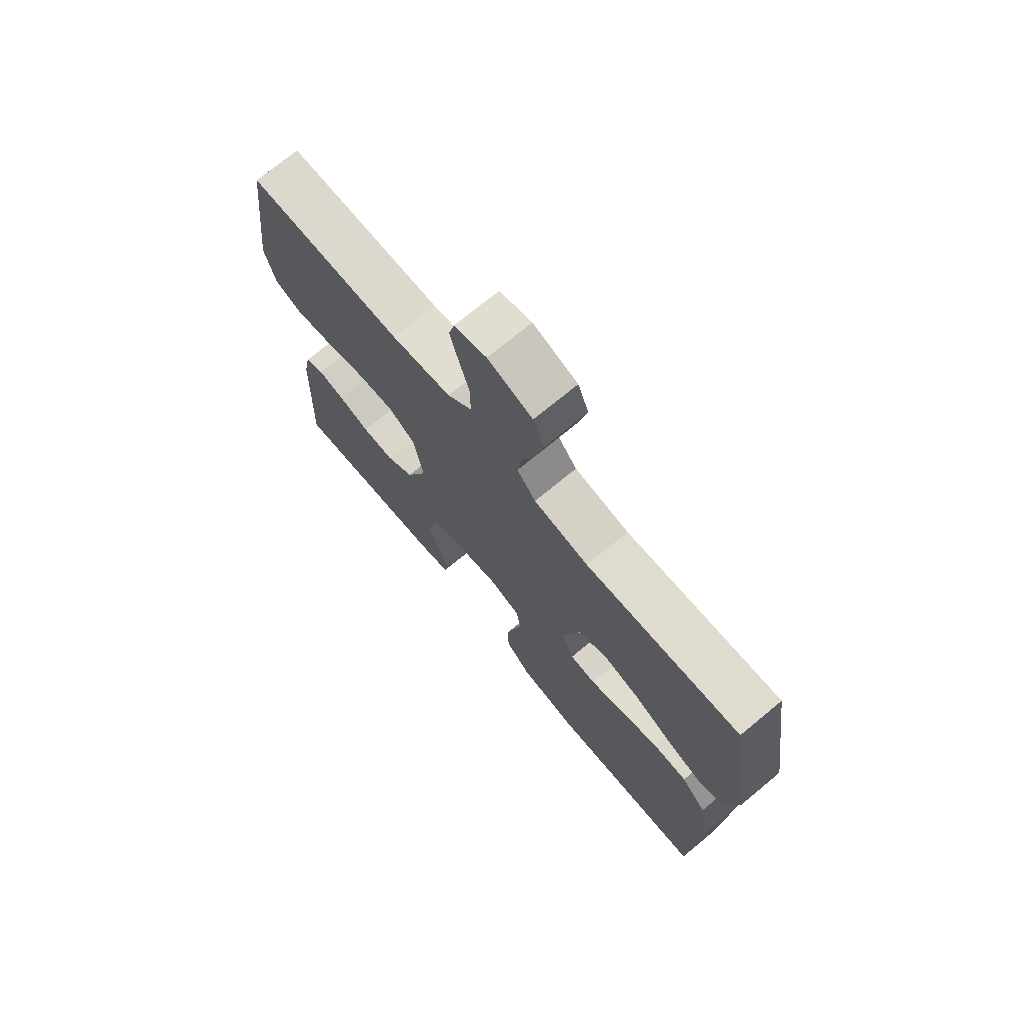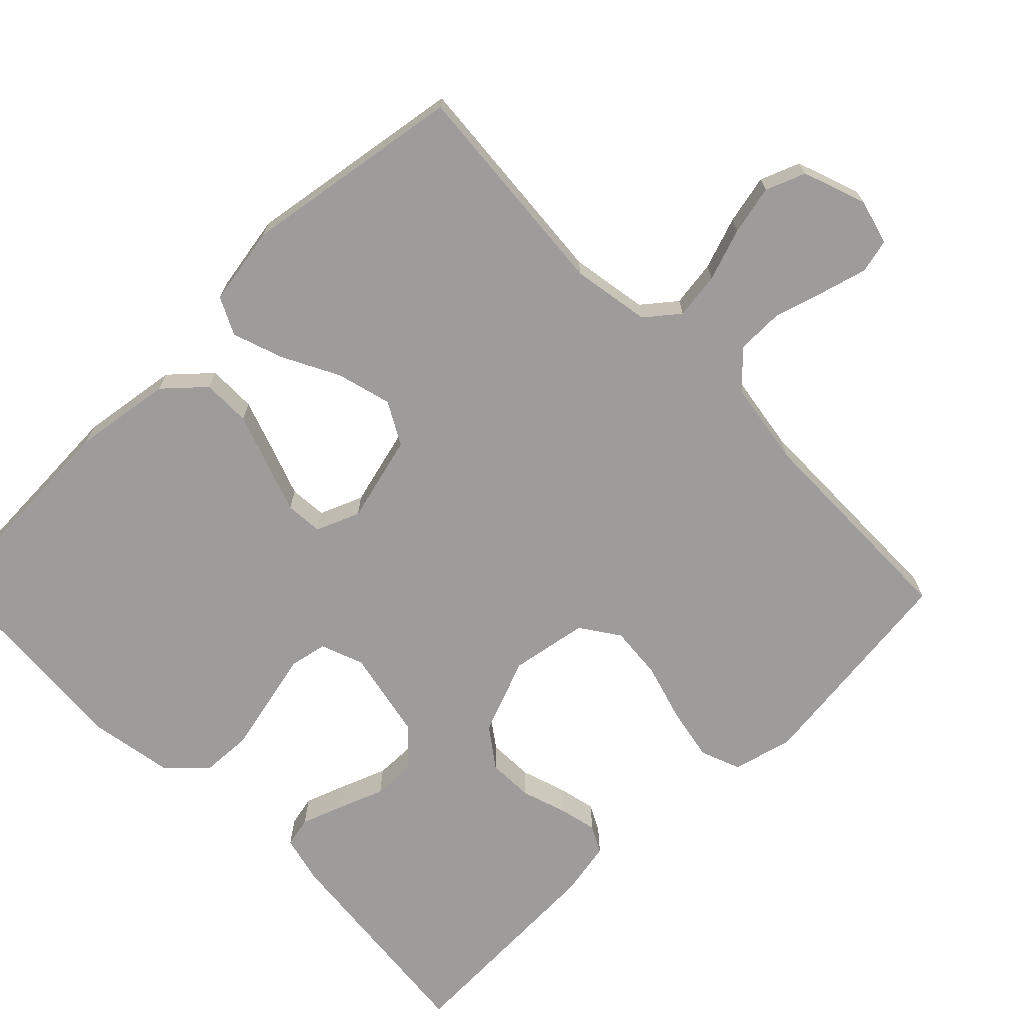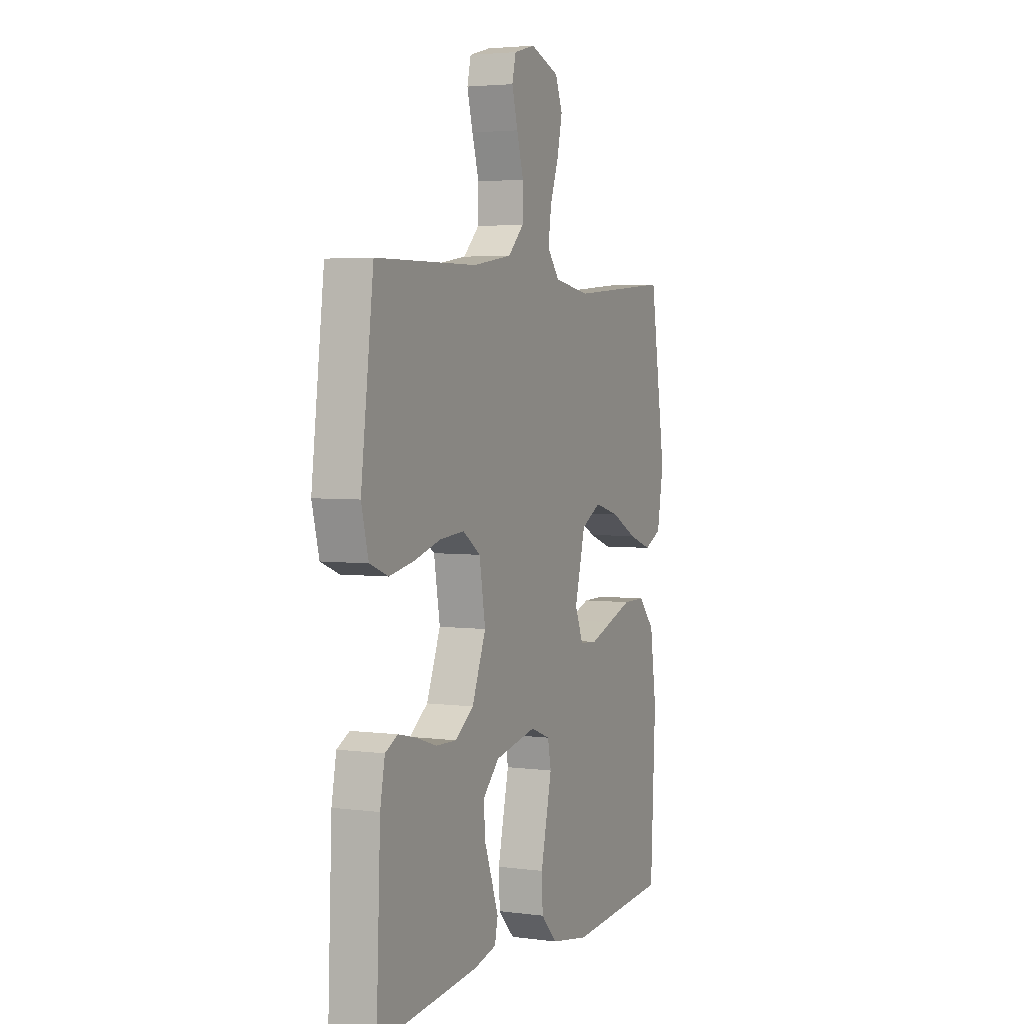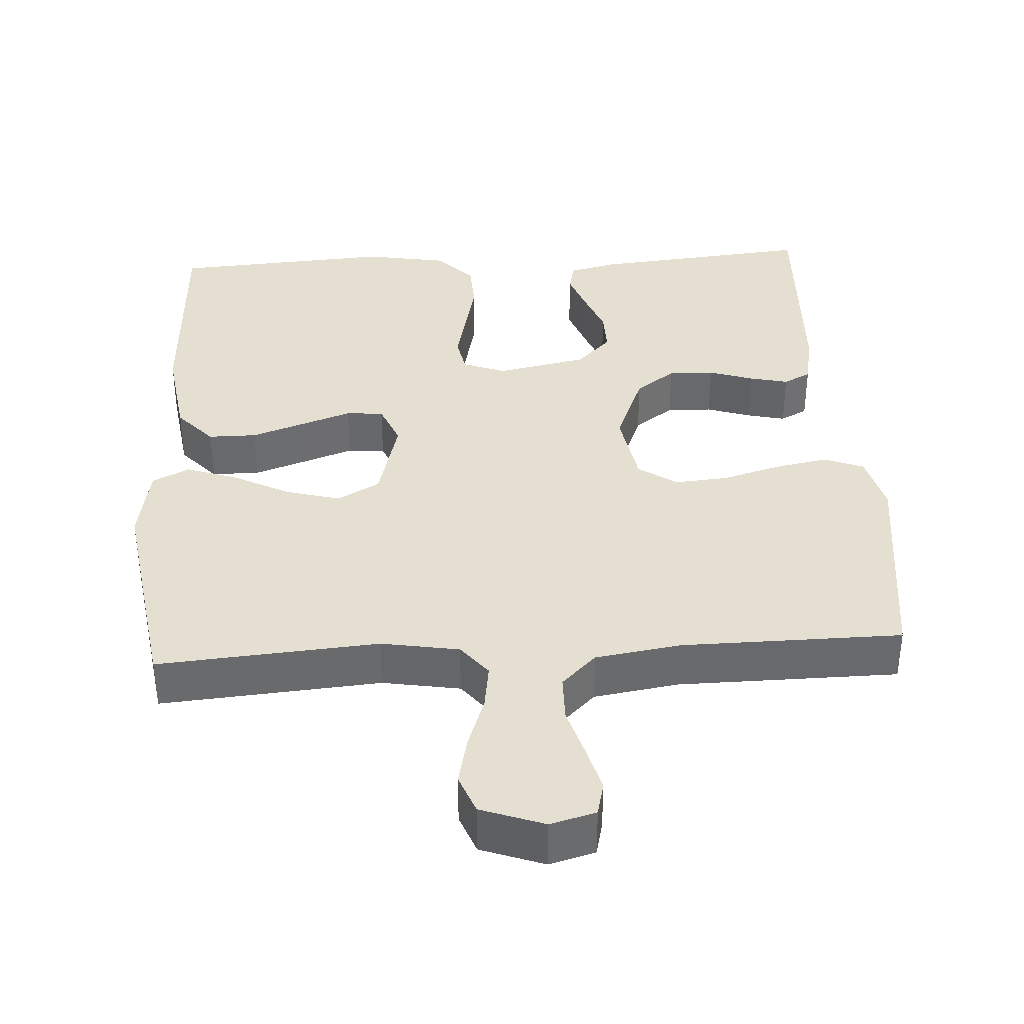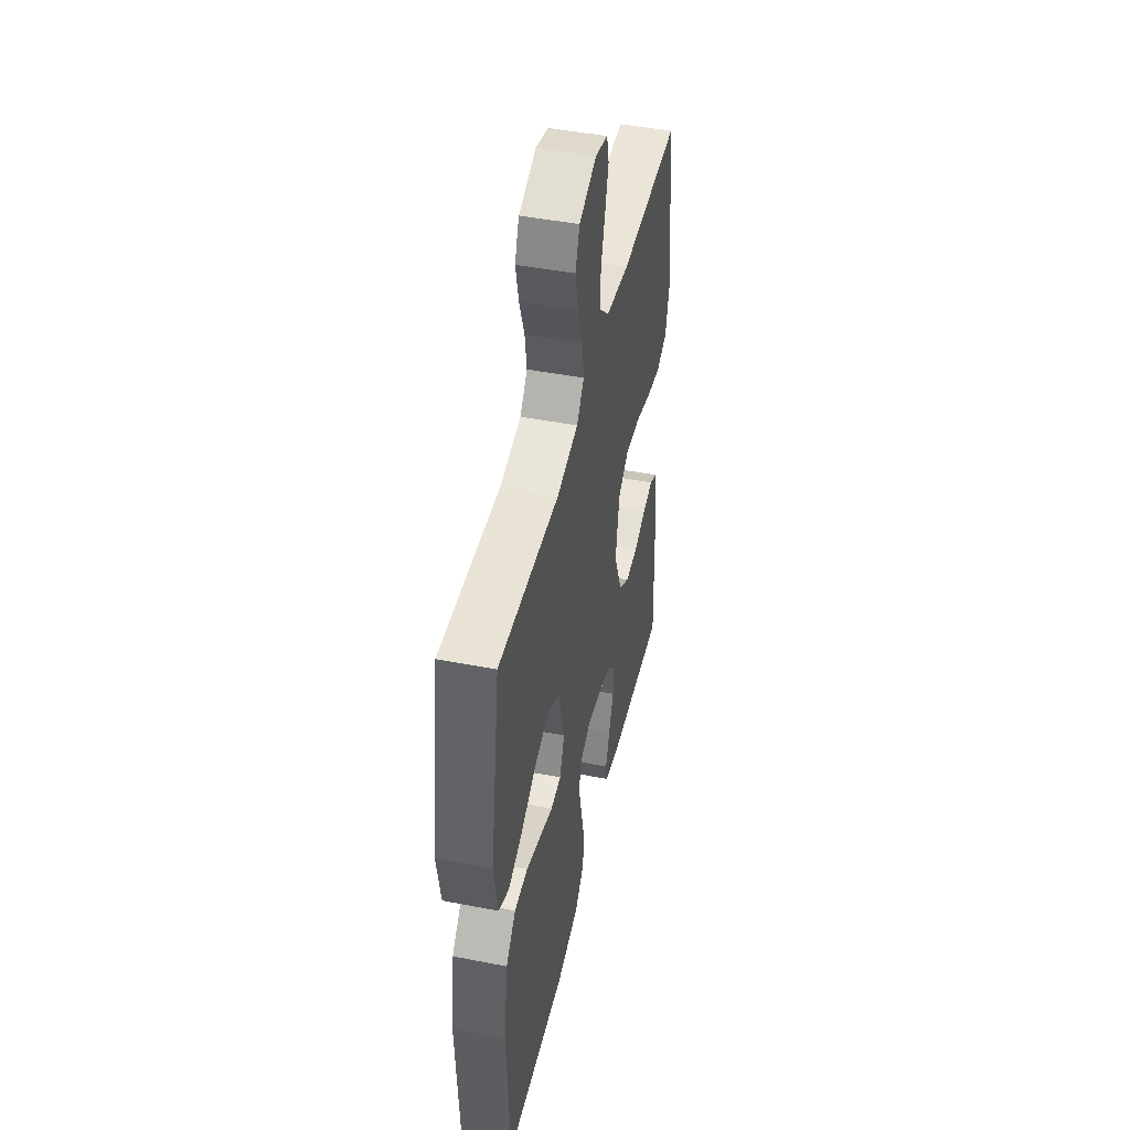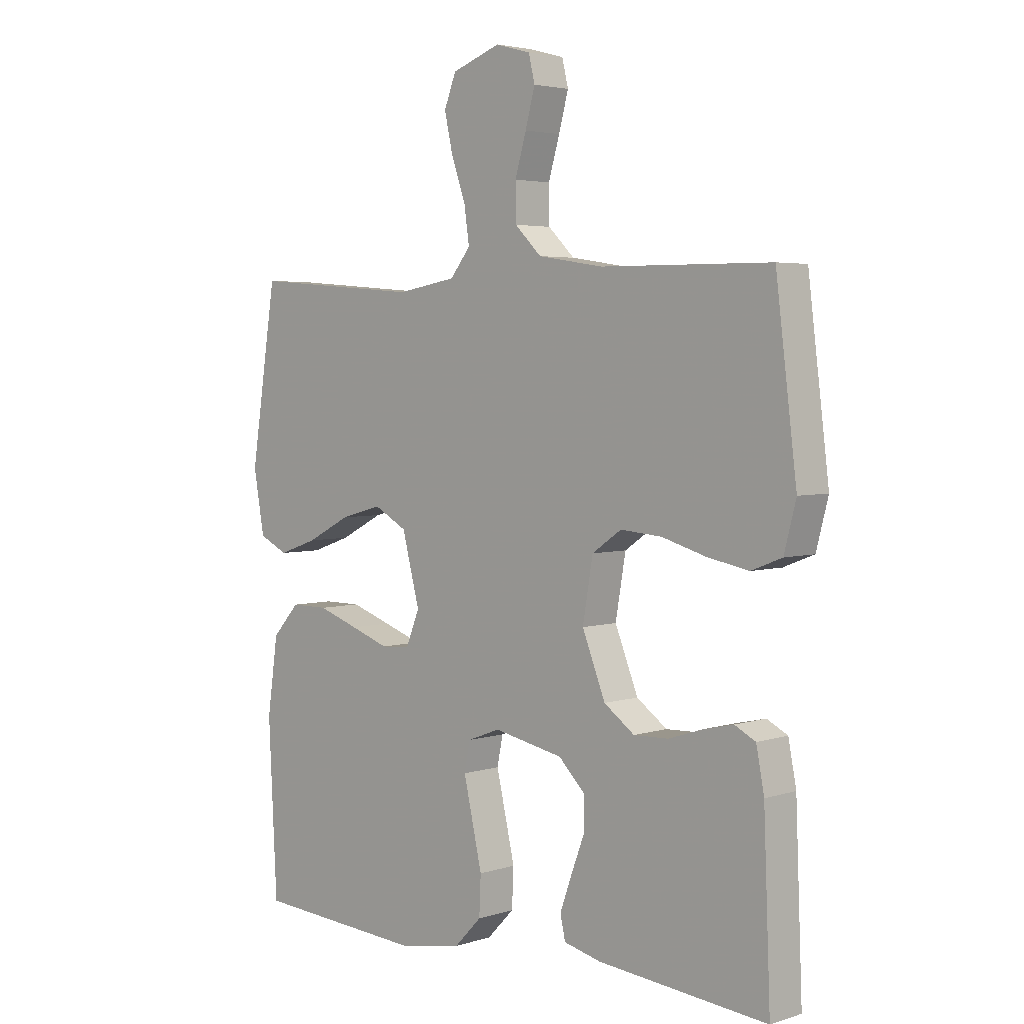
<metadata>
{"format":"obj","ext":"obj","renderer":"f3d","projection":"perspective","resolution":1024,"background":"white","views":[{"elev":72.7,"azim":-129.6,"up":"+Z"},{"elev":-70.1,"azim":-45.7,"up":"+Y"},{"elev":3.6,"azim":113.9,"up":"+Z"},{"elev":37.5,"azim":-3.4,"up":"+Y"},{"elev":46.2,"azim":-77.4,"up":"+Z"},{"elev":3.8,"azim":43.8,"up":"+Z"}]}
</metadata>
<code>
v 0.5 0.07 0.5
v 0.537 0.07 0.2
v 0.516 0.07 0.119
v 0.462 0.07 0.098
v 0.389 0.07 0.112
v 0.31 0.07 0.135
v 0.237 0.07 0.141
v 0.185 0.07 0.105
v 0.167 0.07 0
v 0.208 0.07 -0.103
v 0.262 0.07 -0.142
v 0.324 0.07 -0.14
v 0.385 0.07 -0.12
v 0.437 0.07 -0.108
v 0.474 0.07 -0.127
v 0.488 0.07 -0.2
v 0.5 0.07 -0.5
v 0.2 0.07 -0.471
v 0.134 0.07 -0.455
v 0.125 0.07 -0.414
v 0.145 0.07 -0.358
v 0.169 0.07 -0.295
v 0.17 0.07 -0.236
v 0.123 0.07 -0.189
v 0 0.07 -0.164
v -0.058 0.07 -0.186
v -0.068 0.07 -0.237
v -0.052 0.07 -0.307
v -0.035 0.07 -0.382
v -0.038 0.07 -0.45
v -0.086 0.07 -0.5
v -0.2 0.07 -0.52
v -0.5 0.07 -0.5
v -0.515 0.07 -0.2
v -0.496 0.07 -0.067
v -0.448 0.07 -0.014
v -0.382 0.07 -0.014
v -0.31 0.07 -0.039
v -0.242 0.07 -0.063
v -0.191 0.07 -0.059
v -0.167 0.07 0
v -0.198 0.07 0.119
v -0.256 0.07 0.151
v -0.33 0.07 0.131
v -0.407 0.07 0.091
v -0.476 0.07 0.067
v -0.527 0.07 0.092
v -0.546 0.07 0.2
v -0.5 0.07 0.5
v -0.2 0.07 0.476
v -0.094 0.07 0.494
v -0.058 0.07 0.539
v -0.067 0.07 0.602
v -0.092 0.07 0.673
v -0.107 0.07 0.74
v -0.086 0.07 0.794
v 0 0.07 0.825
v 0.062 0.07 0.808
v 0.073 0.07 0.762
v 0.056 0.07 0.699
v 0.036 0.07 0.631
v 0.037 0.07 0.567
v 0.084 0.07 0.521
v 0.2 0.07 0.503
v 0.5 0 0.5
v 0.537 0 0.2
v 0.516 0 0.119
v 0.462 0 0.098
v 0.389 0 0.112
v 0.31 0 0.135
v 0.237 0 0.141
v 0.185 0 0.105
v 0.167 0 0
v 0.208 0 -0.103
v 0.262 0 -0.142
v 0.324 0 -0.14
v 0.385 0 -0.12
v 0.437 0 -0.108
v 0.474 0 -0.127
v 0.488 0 -0.2
v 0.5 0 -0.5
v 0.2 0 -0.471
v 0.134 0 -0.455
v 0.125 0 -0.414
v 0.145 0 -0.358
v 0.169 0 -0.295
v 0.17 0 -0.236
v 0.123 0 -0.189
v 0 0 -0.164
v -0.058 0 -0.186
v -0.068 0 -0.237
v -0.052 0 -0.307
v -0.035 0 -0.382
v -0.038 0 -0.45
v -0.086 0 -0.5
v -0.2 0 -0.52
v -0.5 0 -0.5
v -0.515 0 -0.2
v -0.496 0 -0.067
v -0.448 0 -0.014
v -0.382 0 -0.014
v -0.31 0 -0.039
v -0.242 0 -0.063
v -0.191 0 -0.059
v -0.167 0 0
v -0.198 0 0.119
v -0.256 0 0.151
v -0.33 0 0.131
v -0.407 0 0.091
v -0.476 0 0.067
v -0.527 0 0.092
v -0.546 0 0.2
v -0.5 0 0.5
v -0.2 0 0.476
v -0.094 0 0.494
v -0.058 0 0.539
v -0.067 0 0.602
v -0.092 0 0.673
v -0.107 0 0.74
v -0.086 0 0.794
v 0 0 0.825
v 0.062 0 0.808
v 0.073 0 0.762
v 0.056 0 0.699
v 0.036 0 0.631
v 0.037 0 0.567
v 0.084 0 0.521
v 0.2 0 0.503
f 59 60 61
f 58 59 61
f 57 58 61
f 56 57 61
f 55 56 61
f 54 55 61
f 53 54 61
f 52 53 61 62
f 51 52 62 63
f 48 49 50
f 47 48 50
f 46 47 50
f 45 46 50
f 44 45 50
f 51 63 64
f 50 51 64
f 44 50 64
f 43 44 64
f 37 38 39
f 36 37 39
f 35 36 39
f 34 35 39
f 33 34 39
f 32 33 39
f 31 32 39
f 30 31 39
f 29 30 39
f 28 29 39
f 27 28 39
f 26 27 39 40
f 25 26 40 41
f 20 21 22
f 19 20 22
f 18 19 22
f 17 18 22
f 16 17 22
f 15 16 22
f 14 15 22
f 13 14 22
f 12 13 22
f 11 12 22 23
f 10 11 23 24
f 4 5 6
f 3 4 6
f 2 3 6
f 1 2 6
f 64 1 6
f 64 6 7
f 64 7 8
f 43 64 8
f 42 43 8
f 25 41 42
f 24 25 42
f 10 24 42
f 9 10 42
f 8 9 42
f 125 124 123
f 125 123 122
f 125 122 121
f 125 121 120
f 125 120 119
f 125 119 118
f 125 118 117
f 126 125 117 116
f 127 126 116 115
f 114 113 112
f 114 112 111
f 114 111 110
f 114 110 109
f 114 109 108
f 128 127 115
f 128 115 114
f 128 114 108
f 128 108 107
f 103 102 101
f 103 101 100
f 103 100 99
f 103 99 98
f 103 98 97
f 103 97 96
f 103 96 95
f 103 95 94
f 103 94 93
f 103 93 92
f 103 92 91
f 104 103 91 90
f 105 104 90 89
f 86 85 84
f 86 84 83
f 86 83 82
f 86 82 81
f 86 81 80
f 86 80 79
f 86 79 78
f 86 78 77
f 86 77 76
f 87 86 76 75
f 88 87 75 74
f 70 69 68
f 70 68 67
f 70 67 66
f 70 66 65
f 70 65 128
f 71 70 128
f 72 71 128
f 72 128 107
f 72 107 106
f 106 105 89
f 106 89 88
f 106 88 74
f 106 74 73
f 106 73 72
f 1 65 66 2
f 2 66 67 3
f 3 67 68 4
f 4 68 69 5
f 5 69 70 6
f 6 70 71 7
f 7 71 72 8
f 8 72 73 9
f 9 73 74 10
f 10 74 75 11
f 11 75 76 12
f 12 76 77 13
f 13 77 78 14
f 14 78 79 15
f 15 79 80 16
f 16 80 81 17
f 17 81 82 18
f 18 82 83 19
f 19 83 84 20
f 20 84 85 21
f 21 85 86 22
f 22 86 87 23
f 23 87 88 24
f 24 88 89 25
f 25 89 90 26
f 26 90 91 27
f 27 91 92 28
f 28 92 93 29
f 29 93 94 30
f 30 94 95 31
f 31 95 96 32
f 32 96 97 33
f 33 97 98 34
f 34 98 99 35
f 35 99 100 36
f 36 100 101 37
f 37 101 102 38
f 38 102 103 39
f 39 103 104 40
f 40 104 105 41
f 41 105 106 42
f 42 106 107 43
f 43 107 108 44
f 44 108 109 45
f 45 109 110 46
f 46 110 111 47
f 47 111 112 48
f 48 112 113 49
f 49 113 114 50
f 50 114 115 51
f 51 115 116 52
f 52 116 117 53
f 53 117 118 54
f 54 118 119 55
f 55 119 120 56
f 56 120 121 57
f 57 121 122 58
f 58 122 123 59
f 59 123 124 60
f 60 124 125 61
f 61 125 126 62
f 62 126 127 63
f 63 127 128 64
f 64 128 65 1

</code>
